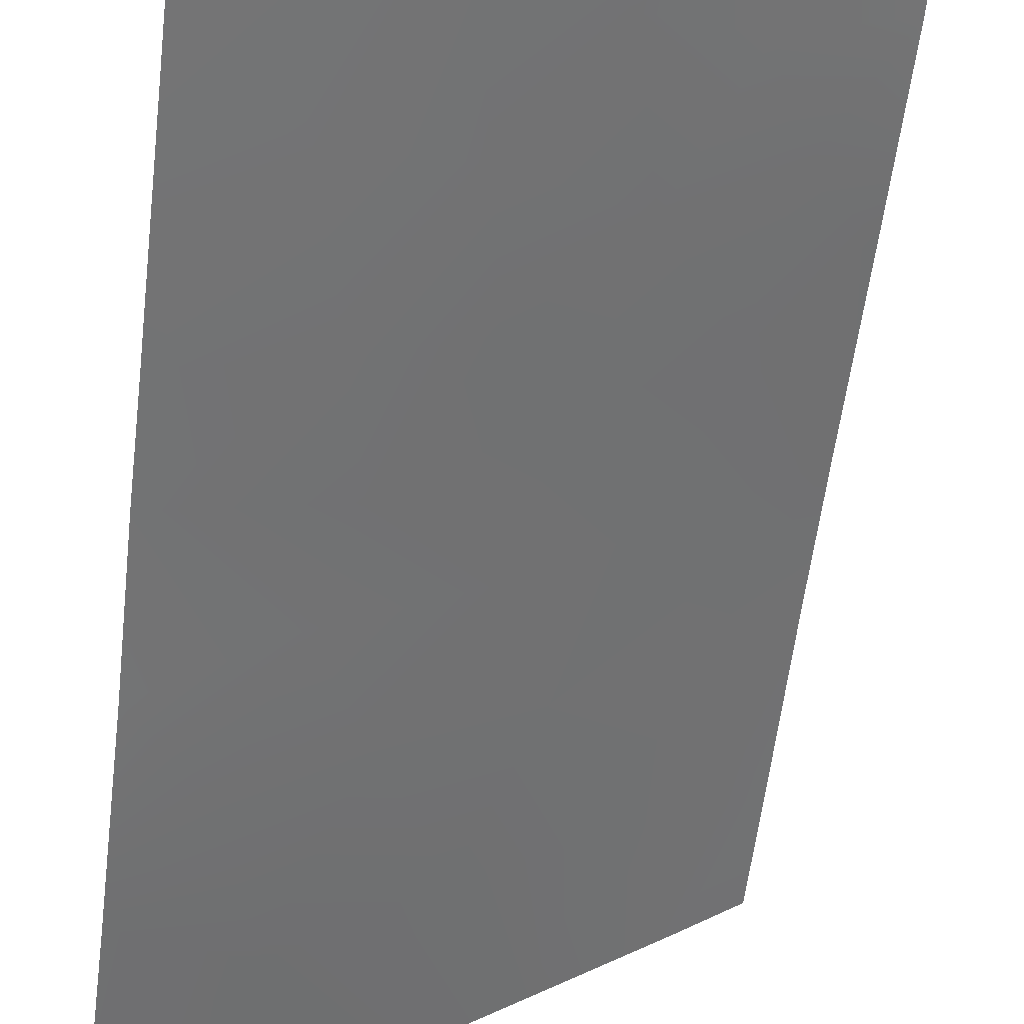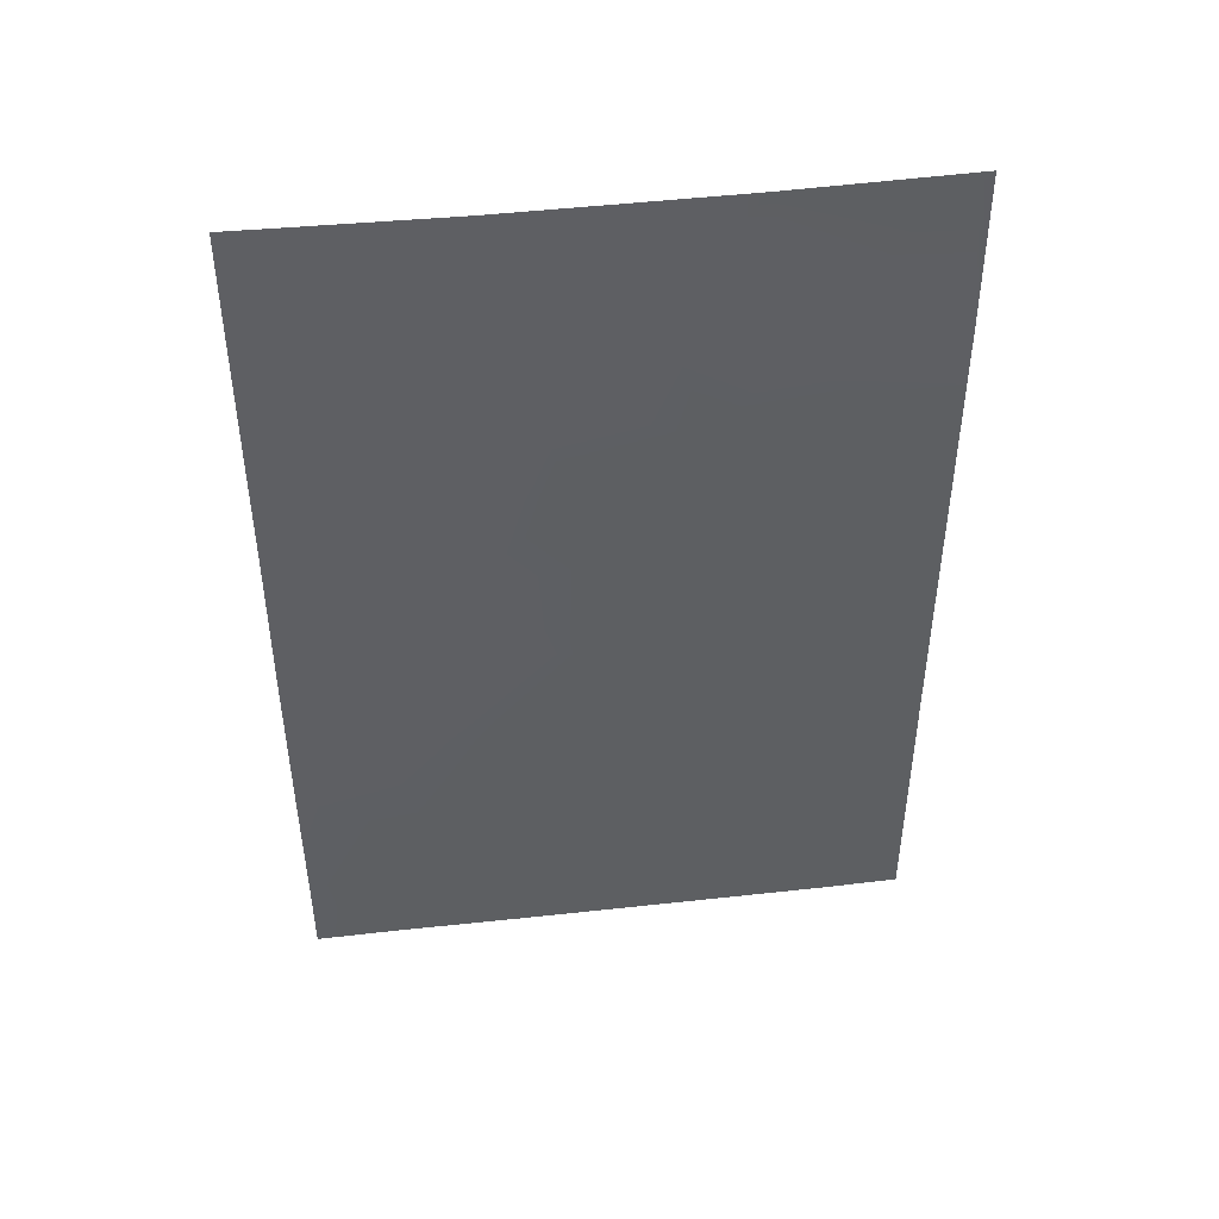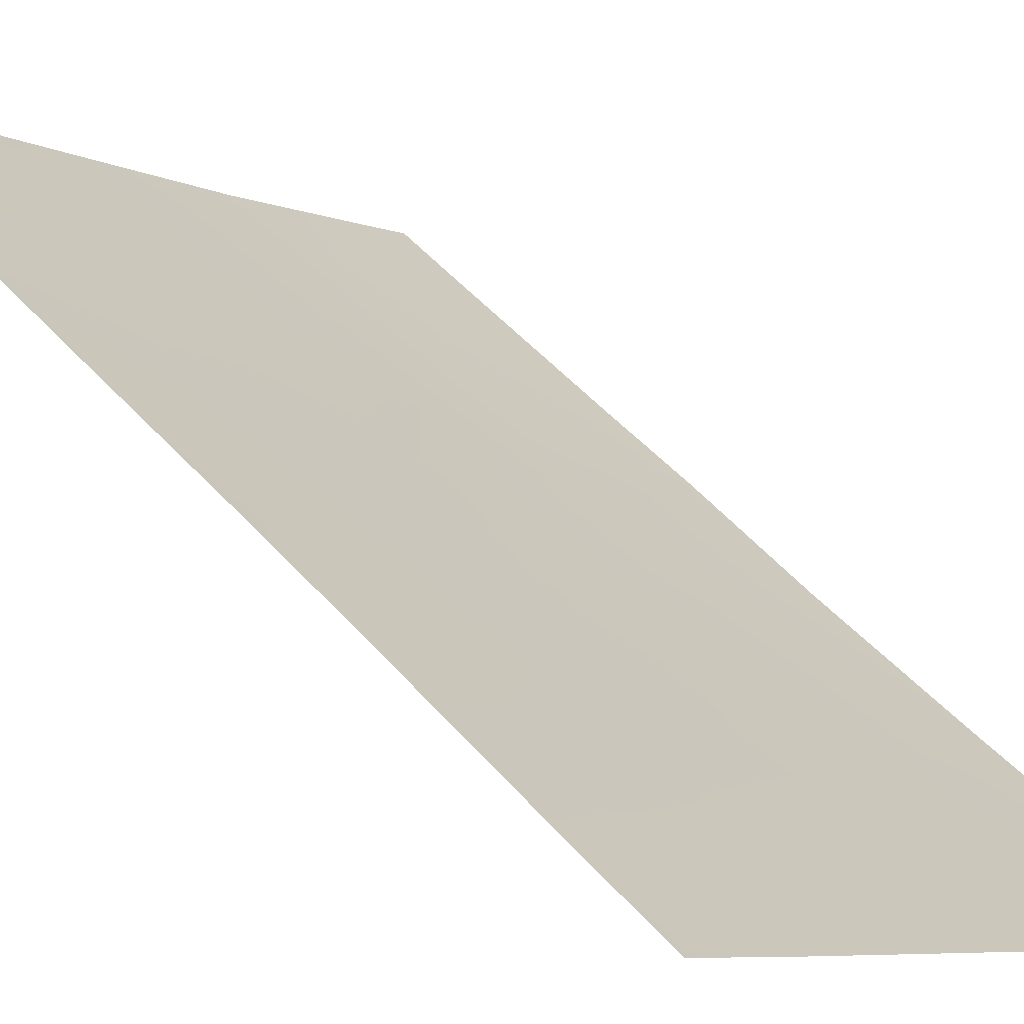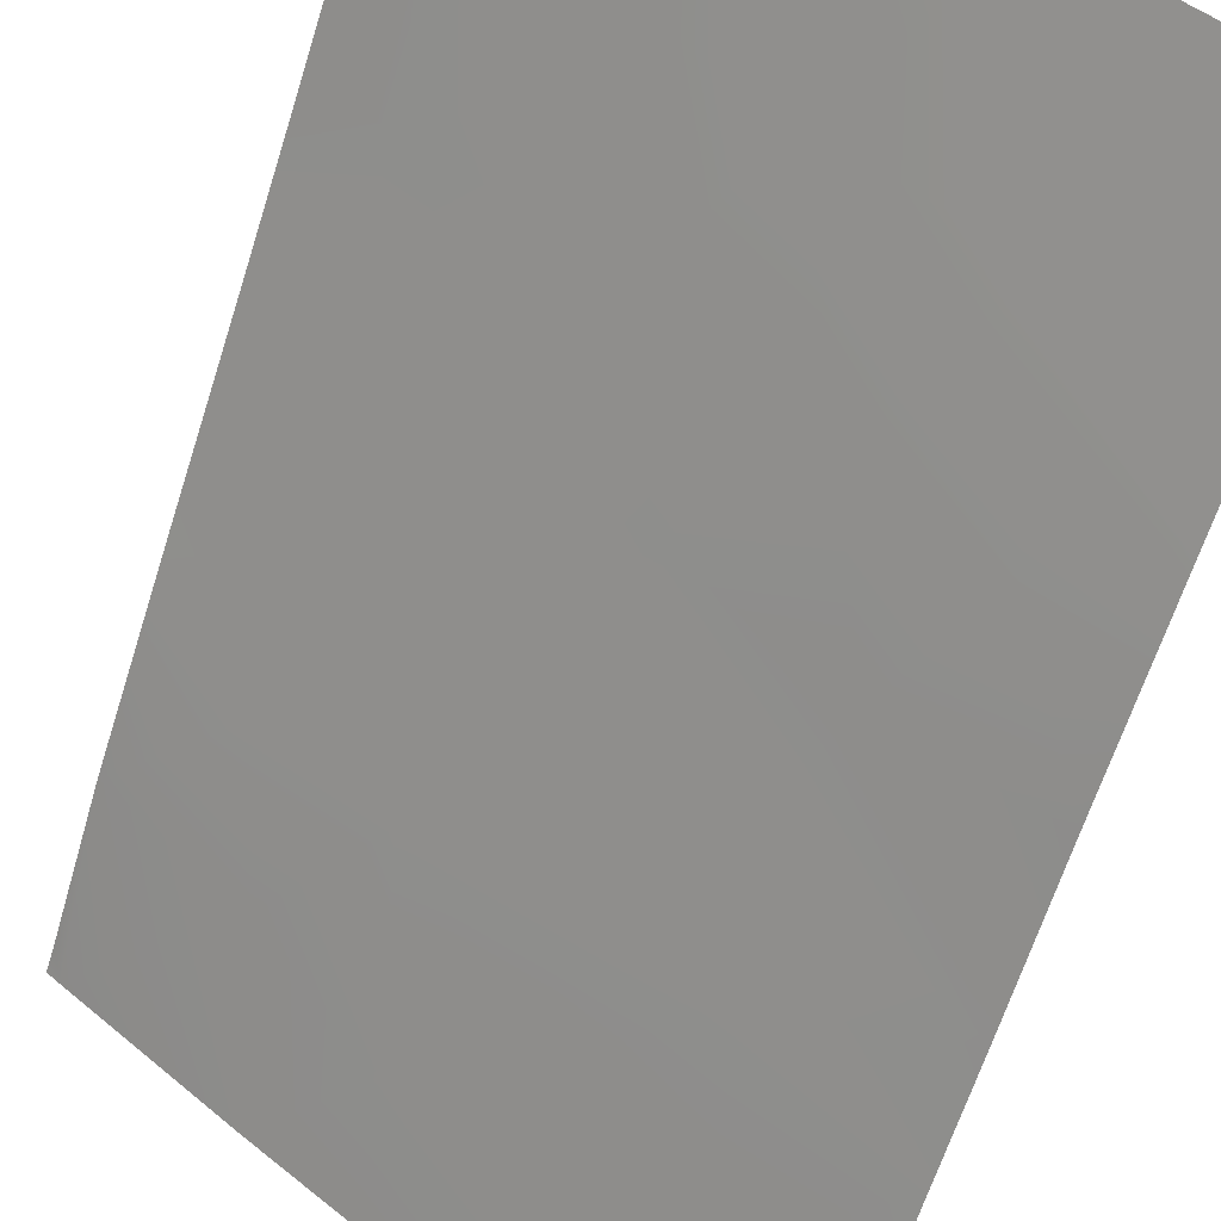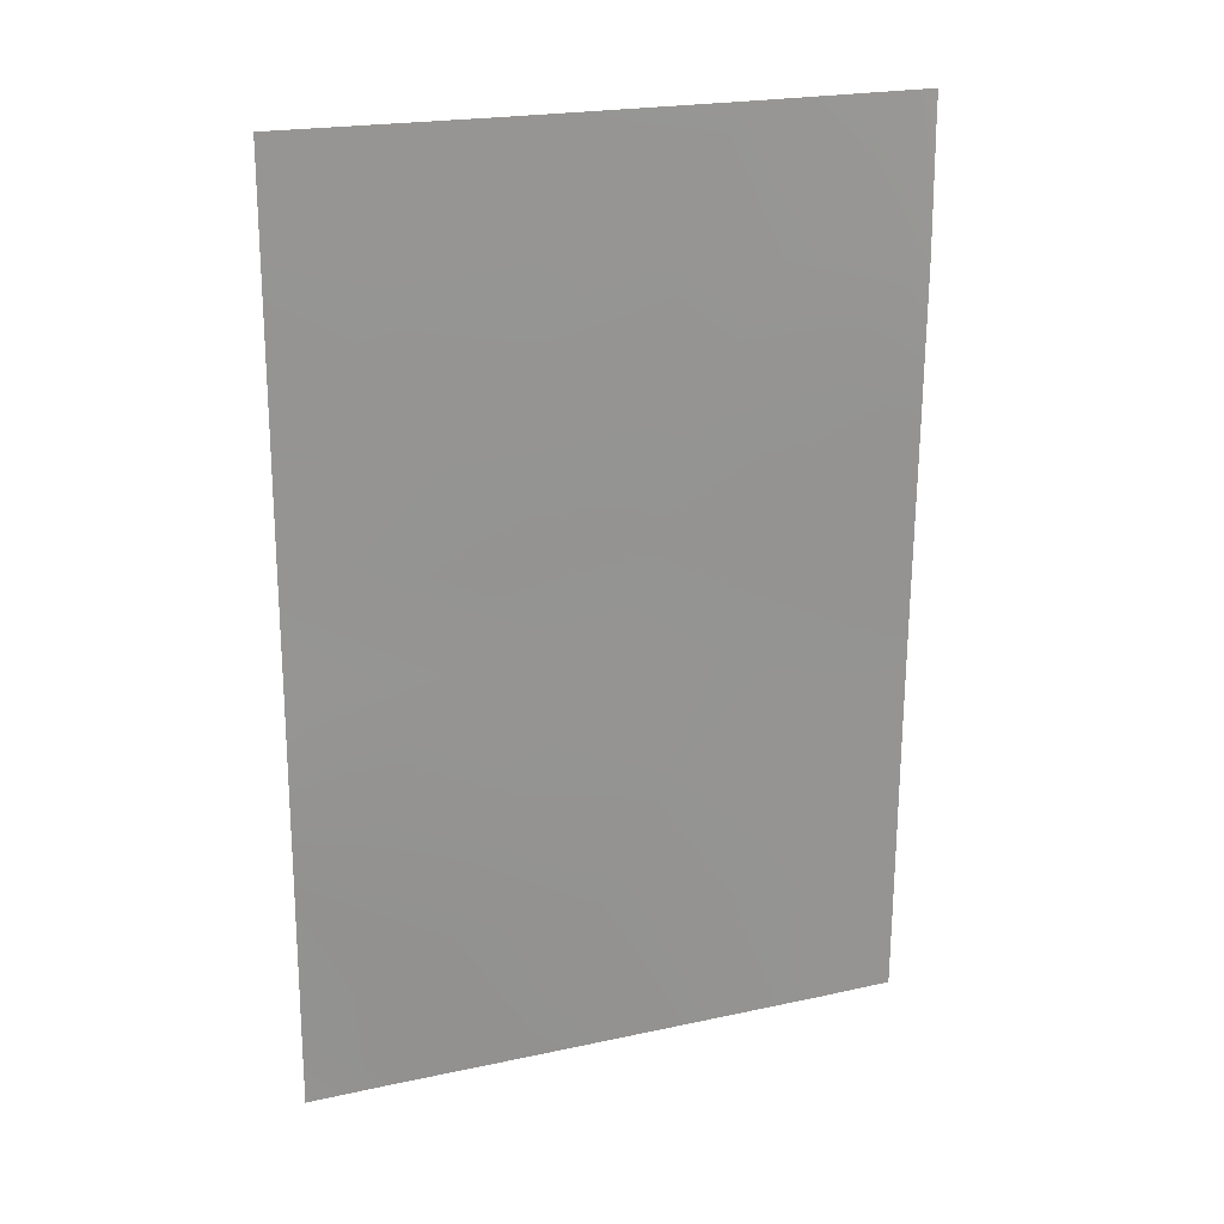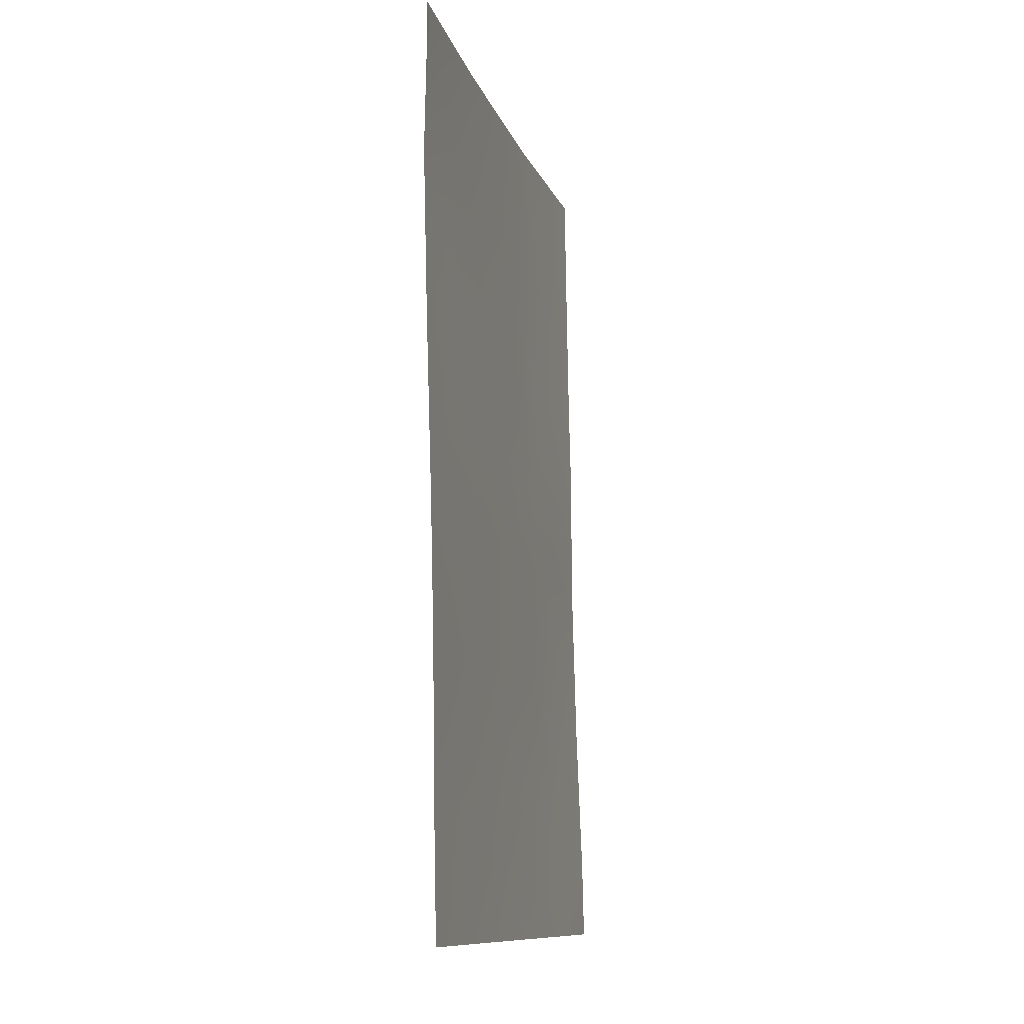
<metadata>
{"format":"obj","ext":"obj","renderer":"f3d","projection":"perspective","resolution":1024,"background":"white","views":[{"elev":-59.4,"azim":173.7,"up":"+Z"},{"elev":44.9,"azim":-148.3,"up":"+Y"},{"elev":46.5,"azim":-37.0,"up":"+Z"},{"elev":-61.4,"azim":-16.6,"up":"+Z"},{"elev":21.2,"azim":-162.2,"up":"+Y"},{"elev":-11.0,"azim":-36.4,"up":"+Y"}]}
</metadata>
<code>
v 30.4 39.06 75.37
v 28.27 38 77.13
v 26.39 38 78.65
v 30.32 45.2 75.24
v 30.28 50 75.17
v 29.73 50 75.6
v 26.61 41.69 78.33
v 24.15 50 80.2
v 24.02 49.68 80.31
v 24.01 50 80.31
v 30.33 43.38 75.25
v 24.11 39.4 80.48
v 24.12 38 80.5
v 26.91 50 77.84
v 30.36 41.06 75.3
v 30.41 38 75.39
v 29.17 48.08 76.05
v 29.55 38 76.1
v 29.04 39.96 76.4
v 25.78 43.29 78.96
v 26.25 46.64 78.47
v 24 48 80.29
v 24.91 38 79.85
v 26.7 48.64 78.04
v 30.29 48.89 75.18
v 28.2 50 76.79
v 25.81 50 78.75
v 29.46 41.97 75.96
v 28.89 43.51 76.39
v 26.74 44.89 78.13
v 24.07 43.39 80.41
v 24.09 41.73 80.44
v 24.03 45.83 80.34
v 24.97 46.69 79.52
v 25.85 39.77 79.03
v 27.33 43.31 77.69
v 30.31 46.48 75.21
v 25.08 41.58 79.61
v 28.22 41.94 76.99
v 27.37 40 77.75
v 28.78 46.11 76.4
v 25.24 45.04 79.35
v 27.76 47.56 77.19
v 28.5 44.64 76.67
v 27.52 45.91 77.43
v 25.43 48.14 79.11
f 6 5 25
f 8 9 10
f 12 23 13
f 1 16 18
f 36 7 20
f 39 19 40
f 35 7 40
f 40 19 2
f 42 33 34
f 2 19 18
f 40 3 35
f 46 27 24
f 3 23 35
f 8 22 9
f 27 46 8
f 8 46 22
f 12 35 23
f 25 37 17
f 27 14 24
f 11 15 28
f 28 29 11
f 31 33 42
f 22 46 34
f 34 46 21
f 21 24 43
f 12 32 38
f 20 31 42
f 33 22 34
f 20 30 36
f 7 39 40
f 7 36 39
f 3 40 2
f 15 19 28
f 28 19 39
f 35 12 38
f 37 4 41
f 38 32 31
f 38 31 20
f 7 38 20
f 35 38 7
f 41 4 44
f 20 42 30
f 26 24 14
f 21 42 34
f 1 19 15
f 18 19 1
f 29 4 11
f 39 29 28
f 30 44 36
f 41 43 17
f 42 21 30
f 17 37 41
f 6 17 26
f 25 17 6
f 21 43 45
f 30 45 44
f 43 24 26
f 17 43 26
f 29 44 4
f 21 45 30
f 45 41 44
f 41 45 43
f 29 39 36
f 44 29 36
f 46 24 21

</code>
